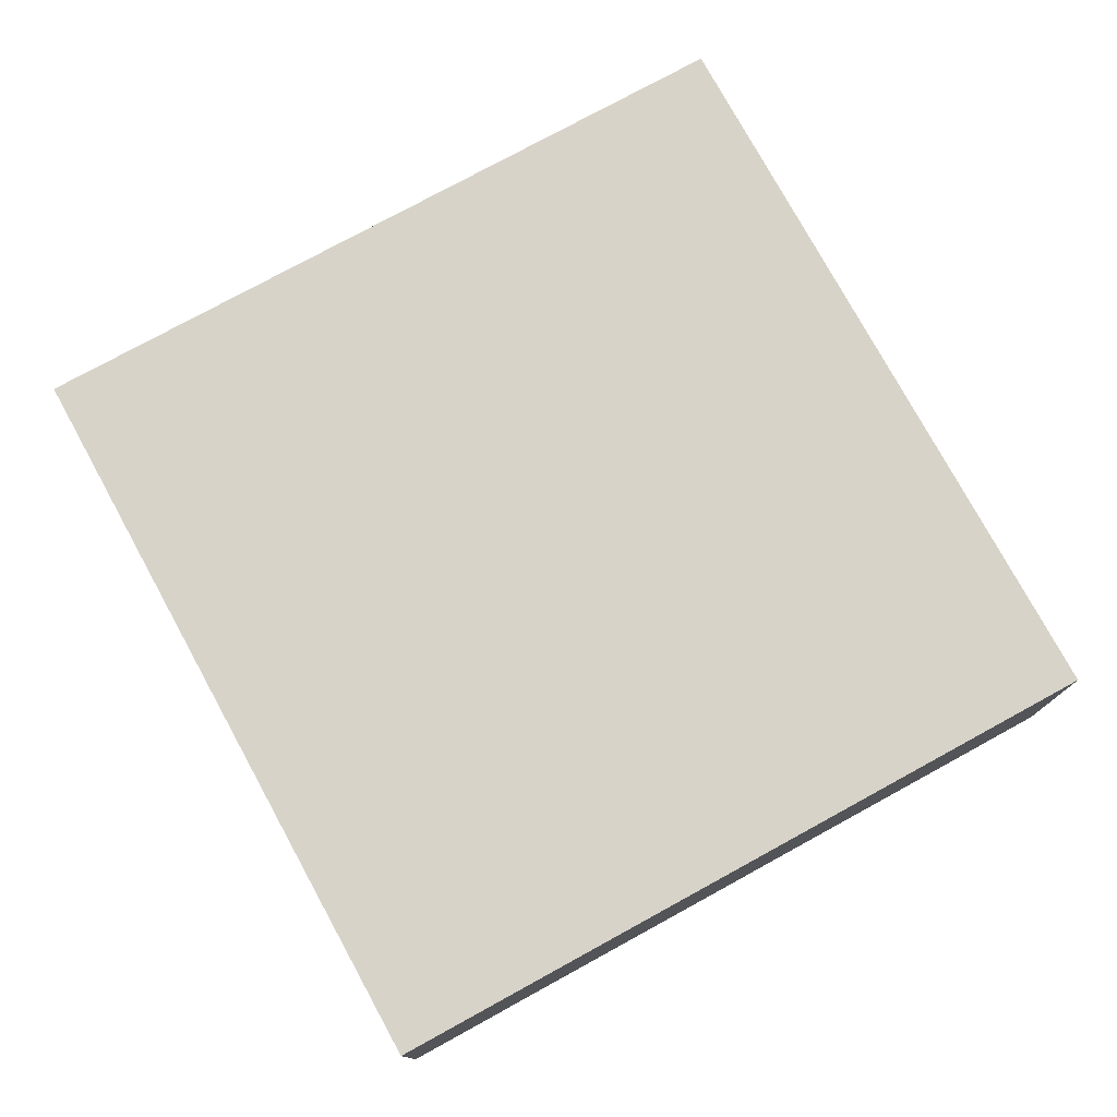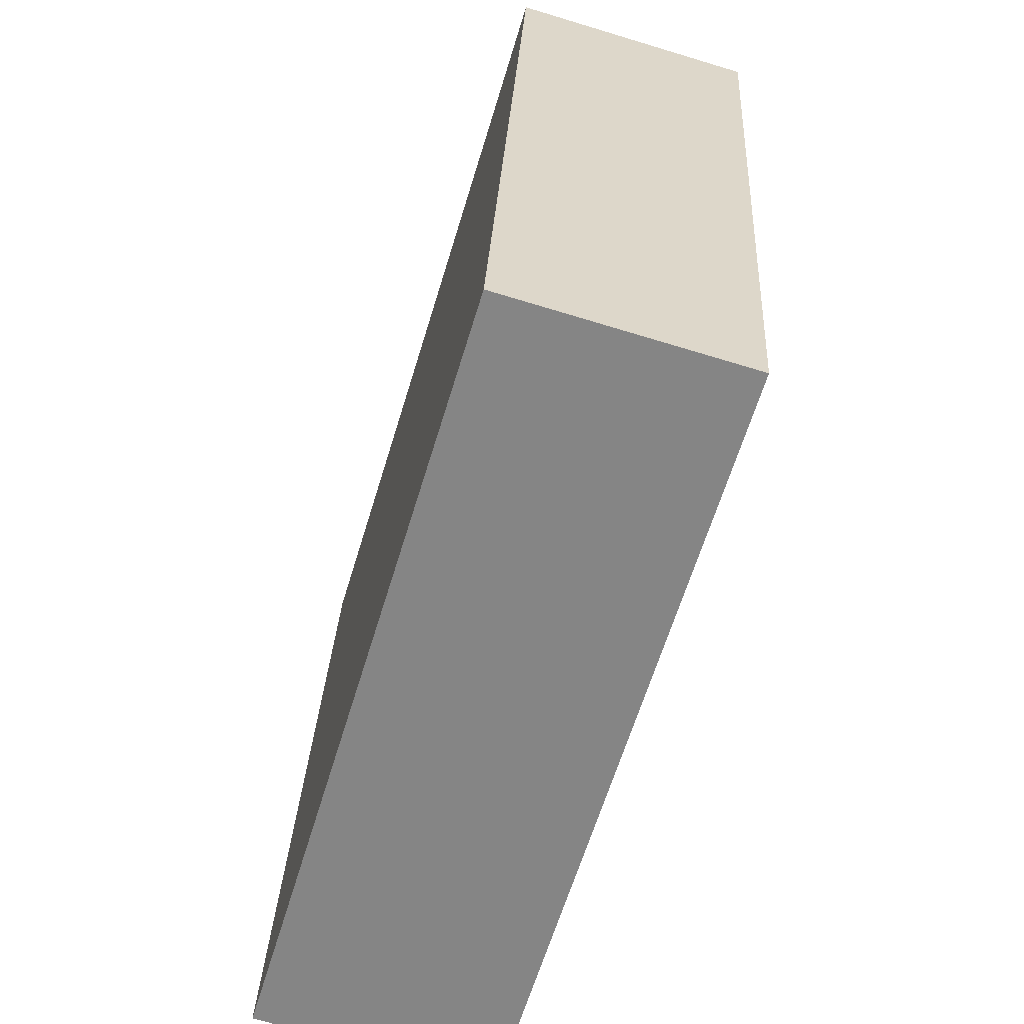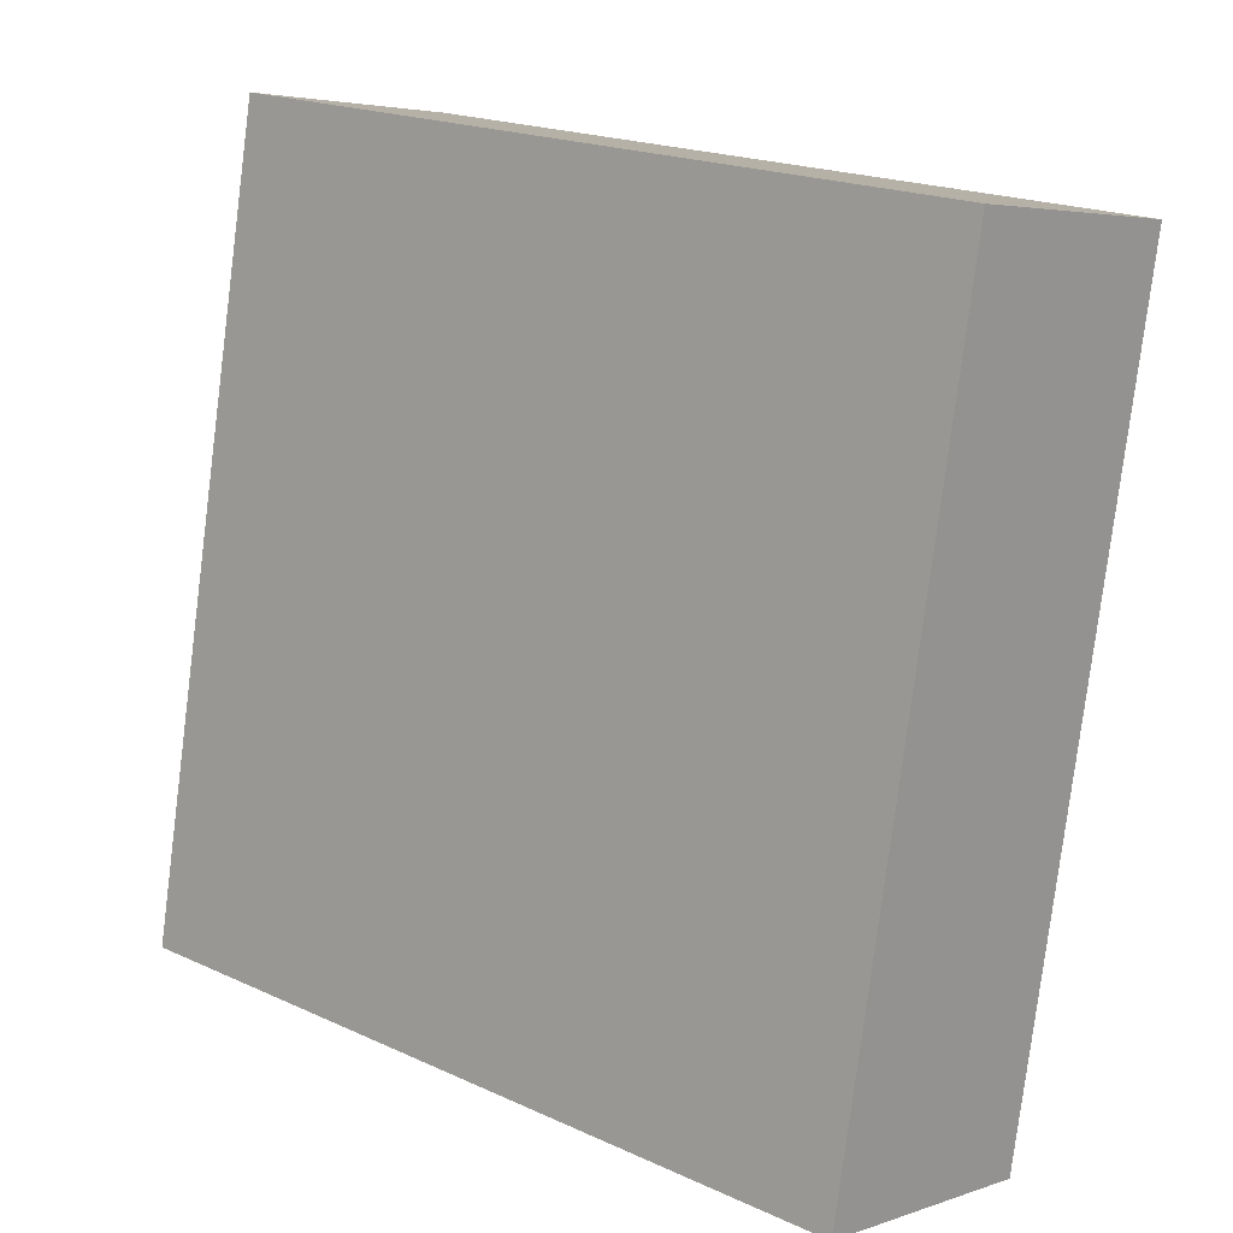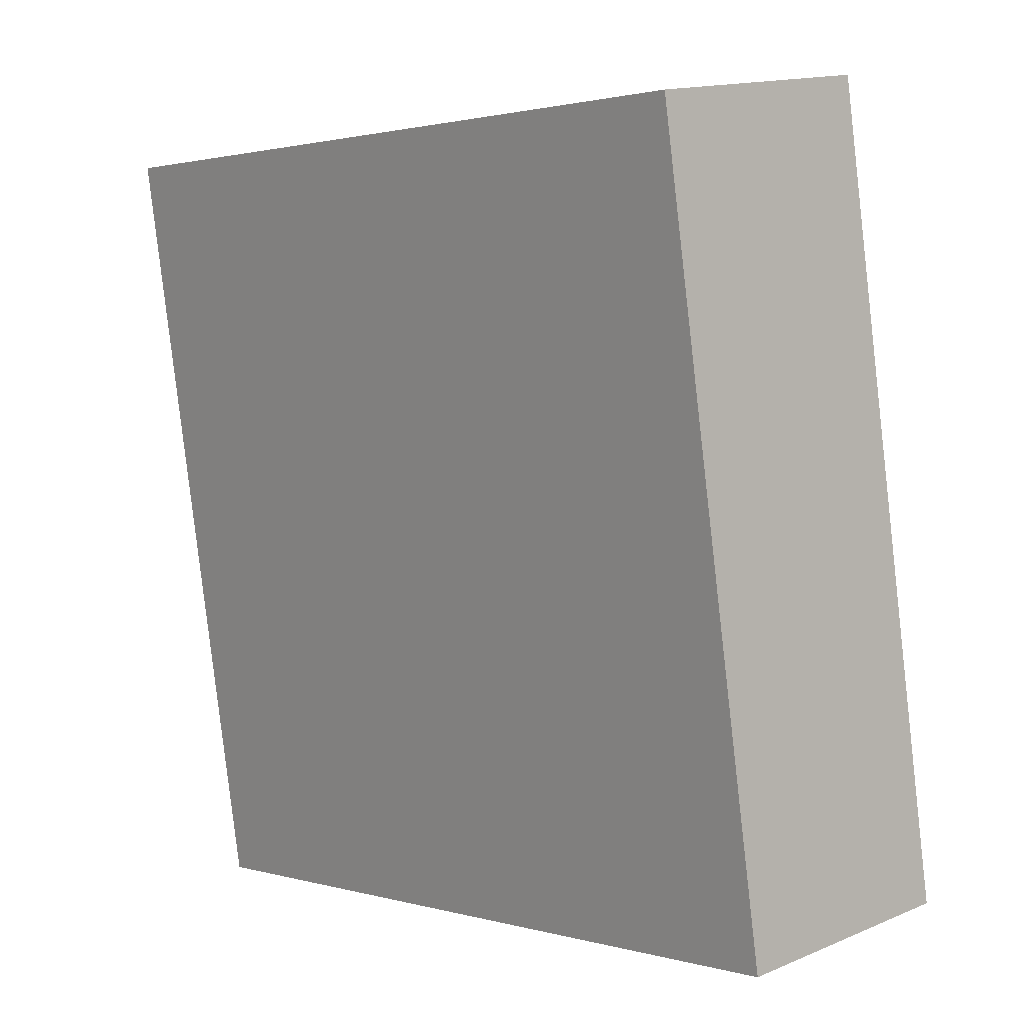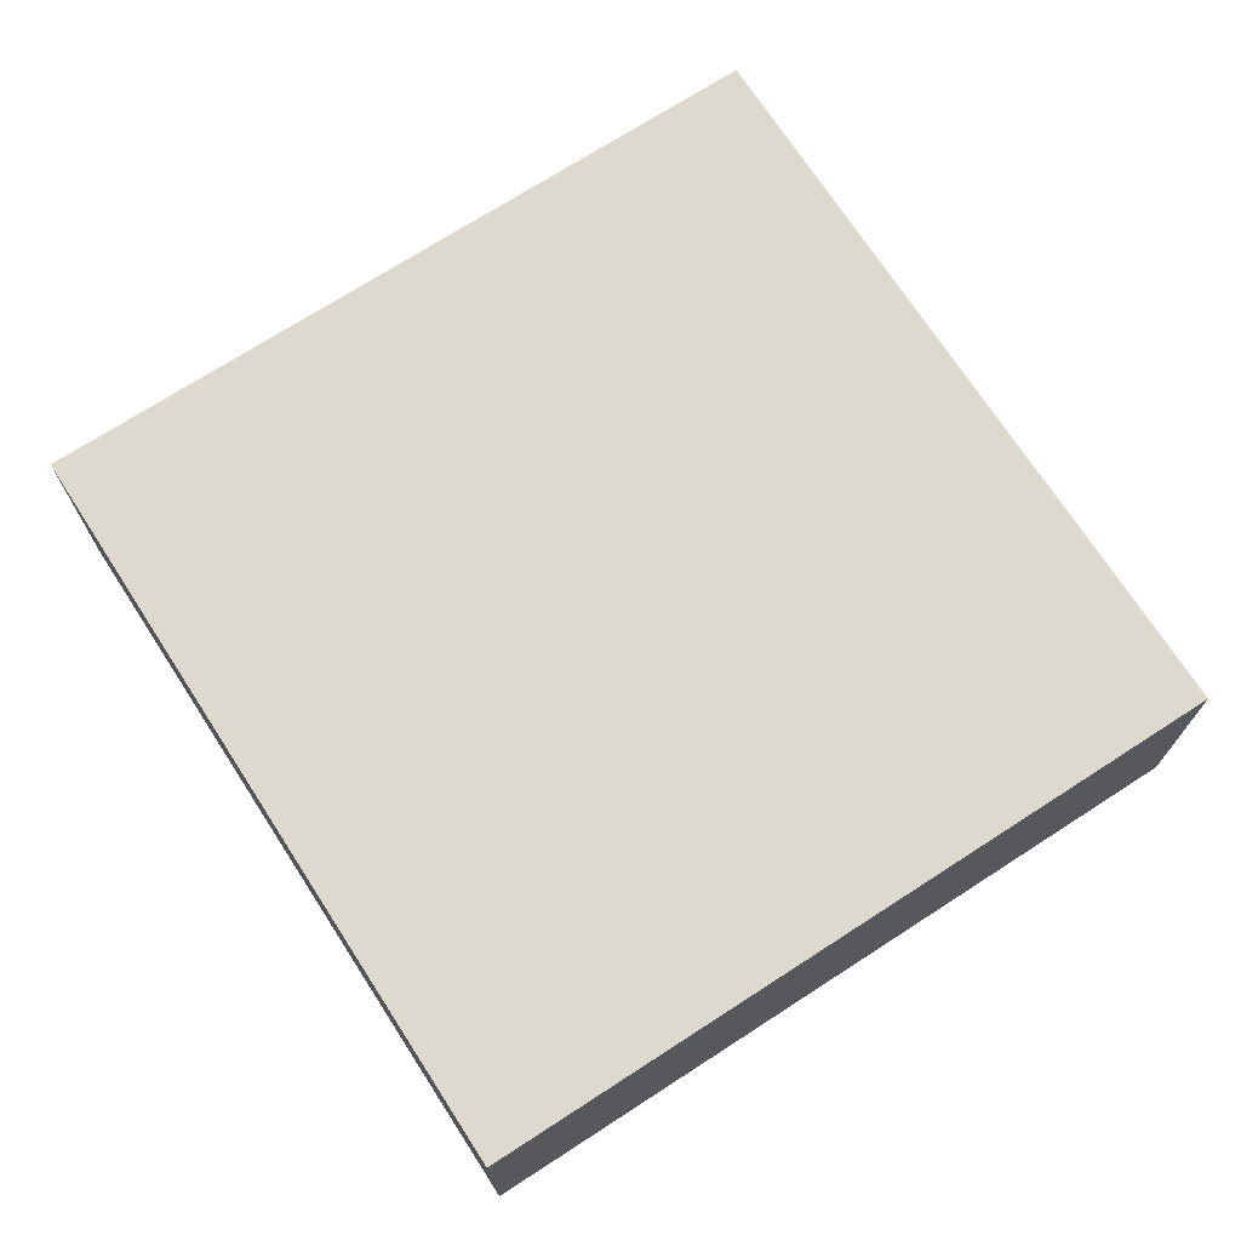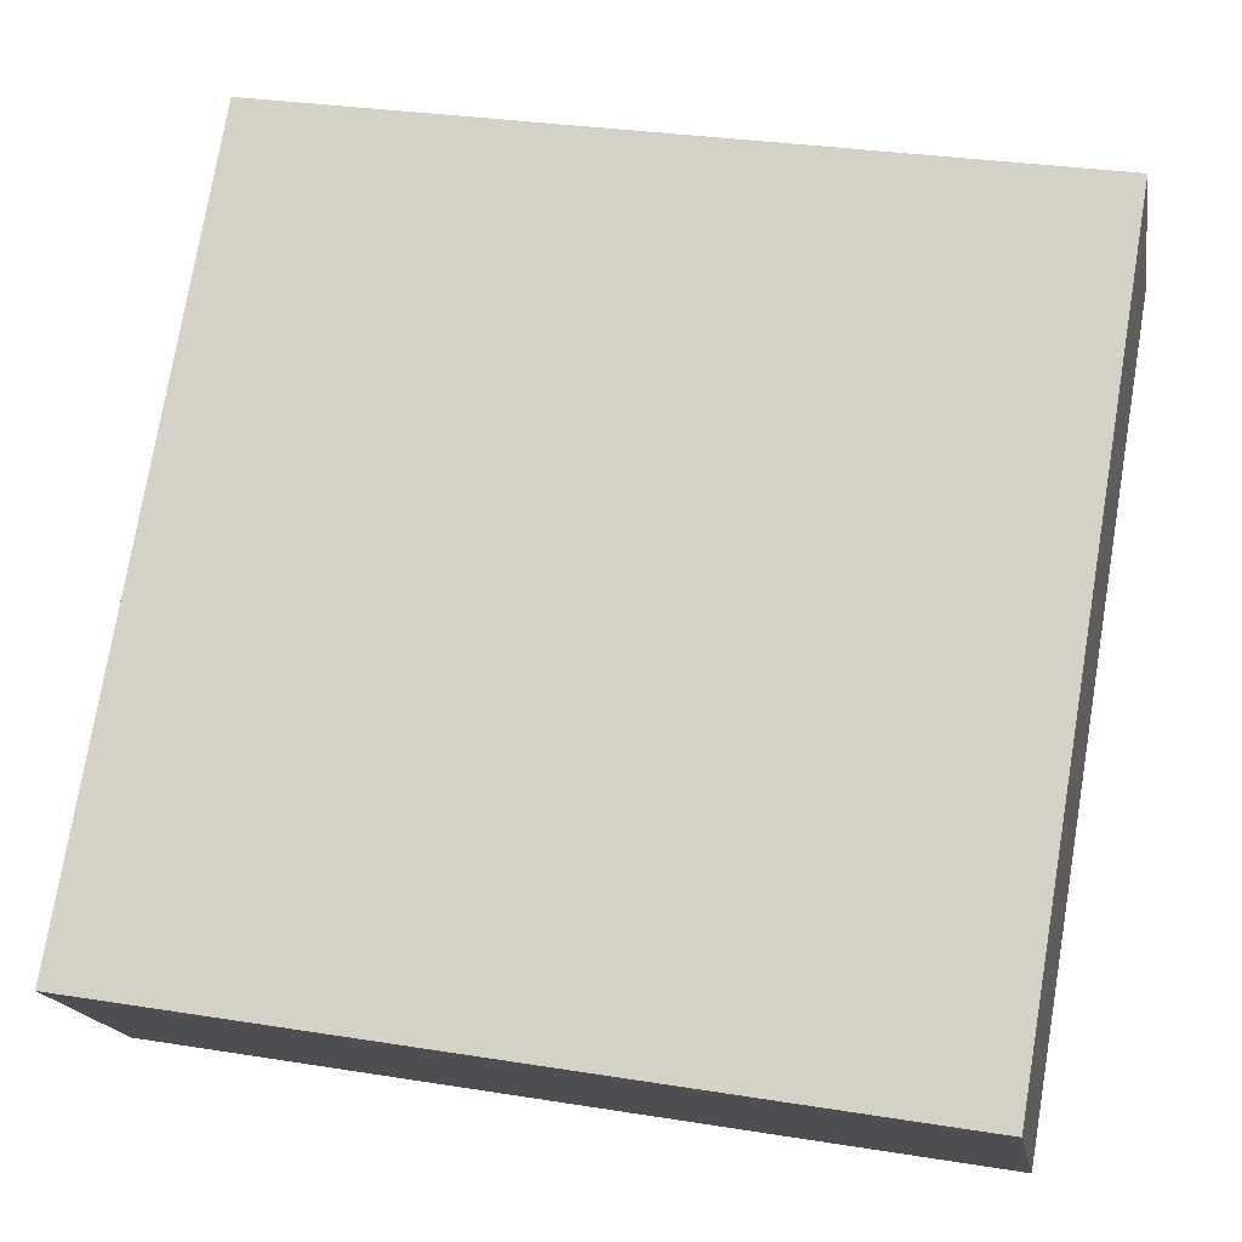
<metadata>
{"format":"obj","ext":"obj","renderer":"f3d","projection":"perspective","resolution":1024,"background":"white","views":[{"elev":77.0,"azim":-19.1,"up":"+Y"},{"elev":-71.2,"azim":73.2,"up":"+Z"},{"elev":4.1,"azim":41.1,"up":"+Z"},{"elev":14.4,"azim":-132.8,"up":"+Z"},{"elev":71.6,"azim":-113.3,"up":"+Y"},{"elev":-16.8,"azim":9.2,"up":"+Z"}]}
</metadata>
<code>
o object
v -0.4894 0.002067 0.7797
v -0.4894 -0.3677 0.7797
v 0.6952 -0.3677 0.5793
v -0.6898 0.002067 -0.4048
v -0.6898 -0.3677 -0.4048
v -0.4894 -0.3677 0.7797
v 0.4948 0.002067 -0.6053
v 0.4948 -0.3677 -0.6053
v -0.6898 -0.3677 -0.4048
v 0.6952 0.002067 0.5793
v 0.6952 -0.3677 0.5793
v 0.4948 -0.3677 -0.6053
v -0.4894 -0.3677 0.7797
v -0.6898 -0.3677 -0.4048
v 0.4948 -0.3677 -0.6053
v -0.6898 0.002067 -0.4048
v -0.4894 0.002067 0.7797
v 0.6952 0.002067 0.5793
v 0.6952 0.002067 0.5793
v -0.4894 0.002067 0.7797
v -0.6898 0.002067 -0.4048
v 0.4948 0.002067 -0.6053
v 0.6952 -0.3677 0.5793
v 0.4948 0.002067 -0.6053
f 1 2 3
f 4 5 6
f 7 8 9
f 10 11 12
f 13 14 15
f 16 17 18
f 19 1 3
f 20 4 6
f 21 7 9
f 22 10 12
f 23 13 15
f 24 16 18

</code>
